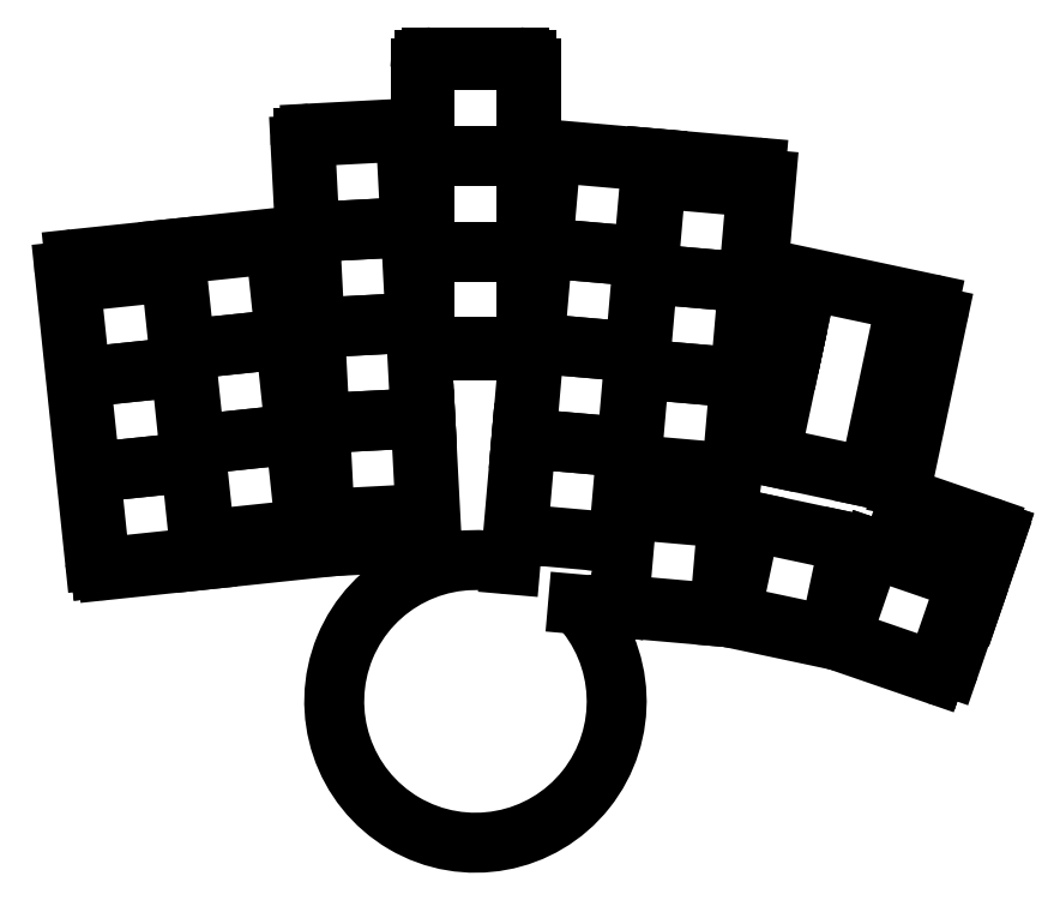
<metadata>
{"format":"dxf","ext":"dxf","renderer":"ezdxf+matplotlib","layout":"modelspace","background":"white","min_lineweight":24,"dpi":150}
</metadata>
<code>
0
SECTION
2
ENTITIES
0
LINE
8
0
10
-6.817
20
-9.766
11
10.39
21
-7.958
0
LINE
8
0
10
-14.4
20
43.23
11
-9.015
21
-7.986
0
LINE
8
0
10
-12.62
20
45.43
11
4.587
21
47.24
0
LINE
8
0
10
10.39
20
-7.958
11
33.27
21
-5.552
0
LINE
8
0
10
4.587
20
47.24
11
26.49
21
49.54
0
LINE
8
0
10
49.68
20
17.74
11
49.73
21
16.74
0
LINE
8
0
10
49.73
20
16.74
11
50.75
21
-2.631
0
LINE
8
0
10
33.38
20
-5.544
11
48.85
21
-4.733
0
LINE
8
0
10
49.18
20
27.18
11
49.68
21
17.74
0
LINE
8
0
10
29.43
20
67.75
11
46.93
21
68.67
0
LINE
8
0
10
27.54
20
65.65
11
28.28
21
51.63
0
LINE
8
0
10
51.18
20
29.29
11
65.99
21
29.29
0
LINE
8
0
10
50.83
20
81.29
11
66.43
21
81.29
0
LINE
8
0
10
68.43
20
67.02
11
68.43
21
79.29
0
LINE
8
0
10
48.83
20
70.66
11
48.83
21
79.29
0
LINE
8
0
10
83.55
20
-16.41
11
83.55
21
-16.44
0
LINE
8
0
10
76.85
20
-15.86
11
83.55
21
-16.44
0
LINE
8
0
10
64.84
20
-8.794
11
66.76
21
13.13
0
LINE
8
0
10
66.76
20
13.13
11
66.85
21
14.13
0
LINE
8
0
10
66.85
20
14.13
11
67.98
21
27.11
0
LINE
8
0
10
70.25
20
65.03
11
90.52
21
63.25
0
LINE
8
0
10
90.52
20
63.3
11
108.5
21
61.73
0
LINE
8
0
10
109.1
20
45.75
11
110.3
21
59.57
0
LINE
8
0
10
90.52
20
63.25
11
90.52
21
63.3
0
LINE
8
0
10
103.5
20
-18.14
11
103.5
21
-18.16
0
LINE
8
0
10
83.55
20
-16.41
11
103.5
21
-18.16
0
LINE
8
0
10
103.5
20
-18.14
11
122.8
21
-22.24
0
LINE
8
0
10
142.9
20
-27.03
11
146.5
21
-16.54
0
LINE
8
0
10
123
20
-22.31
11
140.3
21
-28.27
0
LINE
8
0
10
146.5
20
-16.54
11
146.6
21
-16.57
0
LINE
8
0
10
146.6
20
-16.57
11
150.7
21
-4.564
0
LINE
8
0
10
149.5
20
-2.022
11
135.7
21
2.732
0
LINE
8
0
10
134.4
20
5.039
11
140.8
21
35.17
0
LINE
8
0
10
139.2
20
37.54
11
110.6
21
43.62
0
ARC
8
0
10
33.48
20
-7.541
40
2
50
93
51
96
0
ARC
8
0
10
48.75
20
-2.736
40
2
50
273
51
3
0
ARC
8
0
10
51.18
20
27.29
40
2
50
90
51
183
0
ARC
8
0
10
65.99
20
27.29
40
2
50
355
51
90
0
ARC
8
0
10
122.4
20
-24.2
40
2
50
71
51
78
0
ARC
8
0
10
141
20
-26.38
40
2
50
251
51
341
0
ARC
8
0
10
148.8
20
-3.913
40
2
50
341
51
71
0
ARC
8
0
10
136.3
20
4.623
40
2
50
168
51
251
0
ARC
8
0
10
138.8
20
35.58
40
2
50
348
51
78
0
ARC
8
0
10
111.1
20
45.57
40
2
50
175
51
258
0
ARC
8
0
10
108.3
20
59.74
40
2
50
355
51
85
0
ARC
8
0
10
70.43
20
67.02
40
2
50
180
51
265
0
ARC
8
0
10
66.43
20
79.29
40
2
50
0
51
90
0
ARC
8
0
10
50.83
20
79.29
40
2
50
90
51
180
0
ARC
8
0
10
46.83
20
70.66
40
2
50
273
51
0
0
ARC
8
0
10
29.54
20
65.75
40
2
50
93
51
183
0
ARC
8
0
10
26.28
20
51.53
40
2
50
276
51
3
0
ARC
8
0
10
-12.41
20
43.44
40
2
50
96
51
186
0
ARC
8
0
10
-7.026
20
-7.777
40
2
50
186
51
276
0
LINE
8
0
10
-8.033
20
-9.386
11
9.809
21
-7.511
0
LINE
8
0
10
9.809
20
-7.511
11
8.033
21
9.386
0
LINE
8
0
10
8.033
20
9.386
11
-9.809
21
7.511
0
LINE
8
0
10
-9.809
20
7.511
11
-8.033
21
-9.386
0
LINE
8
0
10
-9.81
20
7.521
11
8.032
21
9.396
0
LINE
8
0
10
8.032
20
9.396
11
6.256
21
26.29
0
LINE
8
0
10
6.256
20
26.29
11
-11.59
21
24.42
0
LINE
8
0
10
-11.59
20
24.42
11
-9.81
21
7.521
0
LINE
8
0
10
-11.59
20
24.43
11
6.255
21
26.3
0
LINE
8
0
10
6.255
20
26.3
11
4.479
21
43.2
0
LINE
8
0
10
4.479
20
43.2
11
-13.36
21
41.32
0
LINE
8
0
10
-13.36
20
41.32
11
-11.59
21
24.43
0
LINE
8
0
10
10.55
20
-4.416
11
28.39
21
-2.541
0
LINE
8
0
10
28.39
20
-2.541
11
26.62
21
14.36
0
LINE
8
0
10
26.62
20
14.36
11
8.773
21
12.48
0
LINE
8
0
10
8.773
20
12.48
11
10.55
21
-4.416
0
LINE
8
0
10
8.772
20
12.49
11
26.61
21
14.37
0
LINE
8
0
10
26.61
20
14.37
11
24.84
21
31.26
0
LINE
8
0
10
24.84
20
31.26
11
6.997
21
29.39
0
LINE
8
0
10
6.997
20
29.39
11
8.772
21
12.49
0
LINE
8
0
10
6.995
20
29.4
11
24.84
21
31.27
0
LINE
8
0
10
24.84
20
31.27
11
23.06
21
48.17
0
LINE
8
0
10
23.06
20
48.17
11
5.22
21
46.29
0
LINE
8
0
10
5.22
20
46.29
11
6.995
21
29.4
0
LINE
8
0
10
31.85
20
-0.7125
11
49.77
21
0.2264
0
LINE
8
0
10
49.77
20
0.2264
11
48.88
21
17.19
0
LINE
8
0
10
48.88
20
17.19
11
30.96
21
16.25
0
LINE
8
0
10
30.96
20
16.25
11
31.85
21
-0.7125
0
LINE
8
0
10
30.96
20
16.26
11
48.88
21
17.2
0
LINE
8
0
10
48.88
20
17.2
11
47.99
21
34.17
0
LINE
8
0
10
47.99
20
34.17
11
30.07
21
33.23
0
LINE
8
0
10
30.07
20
33.23
11
30.96
21
16.26
0
LINE
8
0
10
30.07
20
33.24
11
47.99
21
34.18
0
LINE
8
0
10
47.99
20
34.18
11
47.1
21
51.15
0
LINE
8
0
10
47.1
20
51.15
11
29.18
21
50.21
0
LINE
8
0
10
29.18
20
50.21
11
30.07
21
33.24
0
LINE
8
0
10
29.18
20
50.22
11
47.1
21
51.16
0
LINE
8
0
10
47.1
20
51.16
11
46.21
21
68.12
0
LINE
8
0
10
46.21
20
68.12
11
28.29
21
67.18
0
LINE
8
0
10
28.29
20
67.18
11
29.18
21
50.22
0
LINE
8
0
10
49.66
20
29.79
11
67.6
21
29.79
0
LINE
8
0
10
67.6
20
29.79
11
67.6
21
46.78
0
LINE
8
0
10
67.6
20
46.78
11
49.66
21
46.78
0
LINE
8
0
10
49.66
20
46.78
11
49.66
21
29.79
0
LINE
8
0
10
49.66
20
46.79
11
67.6
21
46.79
0
LINE
8
0
10
67.6
20
46.79
11
67.6
21
63.78
0
LINE
8
0
10
67.6
20
63.78
11
49.66
21
63.78
0
LINE
8
0
10
49.66
20
63.78
11
49.66
21
46.79
0
LINE
8
0
10
49.66
20
63.79
11
67.6
21
63.79
0
LINE
8
0
10
67.6
20
63.79
11
67.6
21
80.78
0
LINE
8
0
10
67.6
20
80.78
11
49.66
21
80.78
0
LINE
8
0
10
49.66
20
80.78
11
49.66
21
63.79
0
LINE
8
0
10
66.15
20
-3.371
11
84.02
21
-4.935
0
LINE
8
0
10
84.02
20
-4.935
11
85.5
21
11.99
0
LINE
8
0
10
85.5
20
11.99
11
67.63
21
13.55
0
LINE
8
0
10
67.63
20
13.55
11
66.15
21
-3.371
0
LINE
8
0
10
67.63
20
13.56
11
85.5
21
12
0
LINE
8
0
10
85.5
20
12
11
86.98
21
28.93
0
LINE
8
0
10
86.98
20
28.93
11
69.11
21
30.49
0
LINE
8
0
10
69.11
20
30.49
11
67.63
21
13.56
0
LINE
8
0
10
69.11
20
30.5
11
86.99
21
28.94
0
LINE
8
0
10
86.99
20
28.94
11
88.47
21
45.86
0
LINE
8
0
10
88.47
20
45.86
11
70.59
21
47.42
0
LINE
8
0
10
70.59
20
47.42
11
69.11
21
30.5
0
LINE
8
0
10
70.6
20
47.43
11
88.47
21
45.87
0
LINE
8
0
10
88.47
20
45.87
11
89.95
21
62.8
0
LINE
8
0
10
89.95
20
62.8
11
72.08
21
64.36
0
LINE
8
0
10
72.08
20
64.36
11
70.6
21
47.43
0
LINE
8
0
10
86.3
20
8.97
11
104.2
21
7.406
0
LINE
8
0
10
104.2
20
7.406
11
105.7
21
24.33
0
LINE
8
0
10
105.7
20
24.33
11
87.78
21
25.89
0
LINE
8
0
10
87.78
20
25.89
11
86.3
21
8.97
0
LINE
8
0
10
87.78
20
25.9
11
105.7
21
24.34
0
LINE
8
0
10
105.7
20
24.34
11
107.1
21
41.27
0
LINE
8
0
10
107.1
20
41.27
11
89.26
21
42.83
0
LINE
8
0
10
89.26
20
42.83
11
87.78
21
25.9
0
LINE
8
0
10
89.27
20
42.84
11
107.1
21
41.28
0
LINE
8
0
10
107.1
20
41.28
11
108.6
21
58.2
0
LINE
8
0
10
108.6
20
58.2
11
90.75
21
59.77
0
LINE
8
0
10
90.75
20
59.77
11
89.27
21
42.84
0
LINE
8
0
10
84.12
20
-15.94
11
102
21
-17.5
0
LINE
8
0
10
102
20
-17.5
11
103.5
21
-0.5735
0
LINE
8
0
10
103.5
20
-0.5735
11
85.6
21
0.99
0
LINE
8
0
10
85.6
20
0.99
11
84.12
21
-15.94
0
LINE
8
0
10
104
20
-17.74
11
121.5
21
-21.47
0
LINE
8
0
10
121.5
20
-21.47
11
125.1
21
-4.848
0
LINE
8
0
10
125.1
20
-4.848
11
107.5
21
-1.118
0
LINE
8
0
10
107.5
20
-1.118
11
104
21
-17.74
0
LINE
8
0
10
123.5
20
-21.95
11
140.5
21
-27.79
0
LINE
8
0
10
140.5
20
-27.79
11
146
21
-11.72
0
LINE
8
0
10
146
20
-11.72
11
129
21
-5.882
0
LINE
8
0
10
129
20
-5.882
11
123.5
21
-21.95
0
LINE
8
0
10
128.6
20
6.681
11
135.2
21
37.98
0
LINE
8
0
10
135.2
20
37.98
11
117.6
21
41.72
0
LINE
8
0
10
117.6
20
41.72
11
115.4
21
31.45
0
LINE
8
0
10
114.8
20
28.52
11
111
21
10.42
0
LINE
8
0
10
111
20
10.42
11
128.6
21
6.681
0
LINE
8
0
10
149.2
20
-8.786
11
151.1
21
-3.019
0
LINE
8
0
10
151.1
20
-3.019
11
139.6
21
0.9533
0
LINE
8
0
10
139.6
20
0.9533
11
137.6
21
-4.814
0
LINE
8
0
10
137.6
20
-4.814
11
149.2
21
-8.786
0
LINE
8
0
10
111.4
20
19.54
11
112.6
21
25.5
0
LINE
8
0
10
112.6
20
25.5
11
108.7
21
26.34
0
LINE
8
0
10
108.7
20
26.34
11
107.5
21
20.37
0
LINE
8
0
10
107.5
20
20.37
11
111.4
21
19.54
0
LINE
8
0
10
108.5
20
29.87
11
114.8
21
28.52
0
LINE
8
0
10
115.4
20
31.45
11
109.1
21
32.8
0
LINE
8
0
10
109.1
20
32.8
11
108.5
21
29.87
0
ARC
8
0
10
58.63
20
-33.11
40
25.1
50
75.66
51
403.4
0
ENDSEC
0
EOF

</code>
